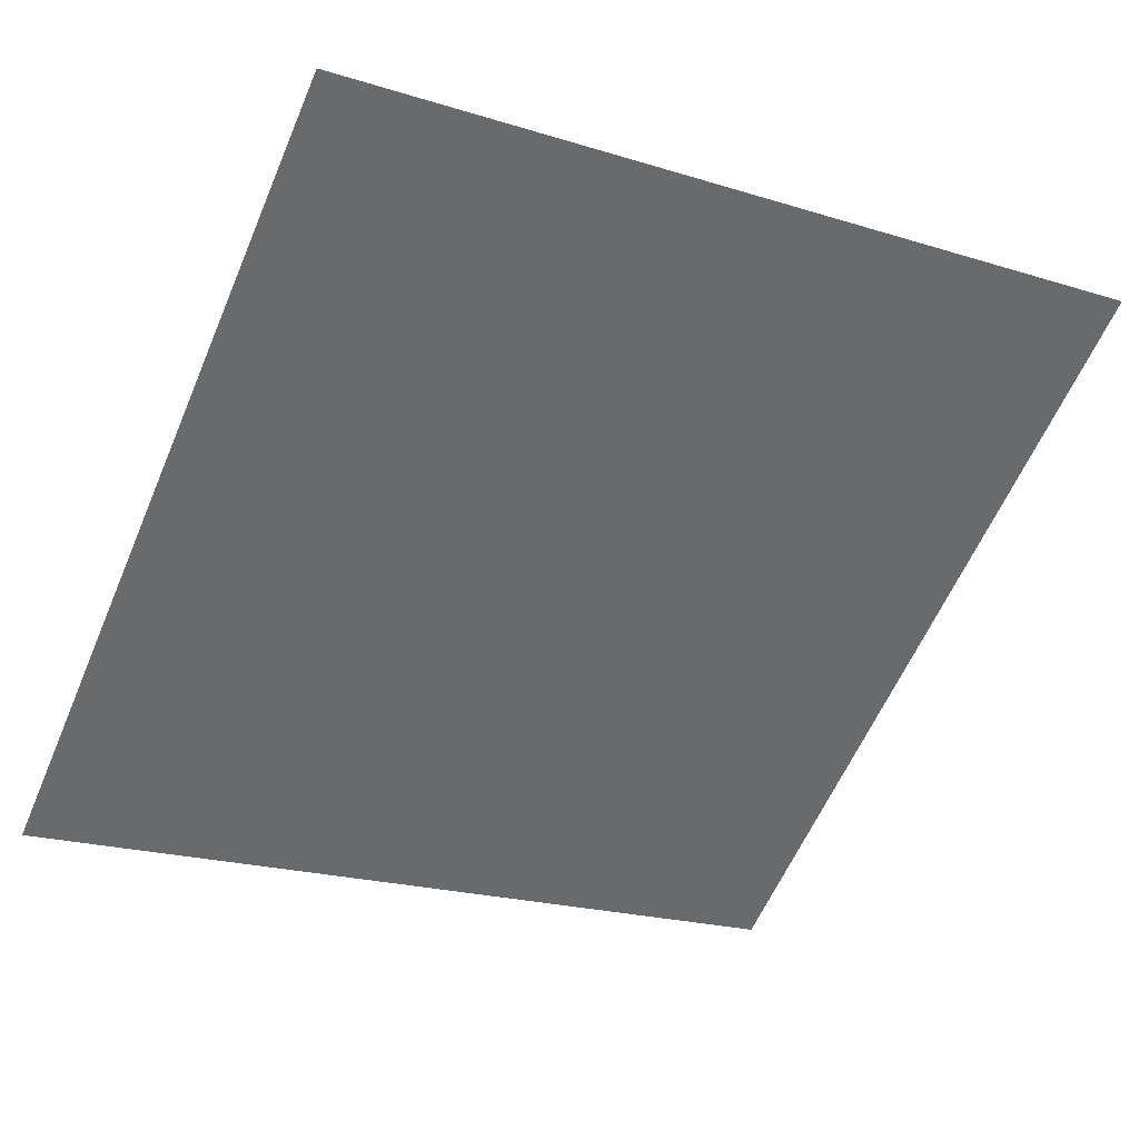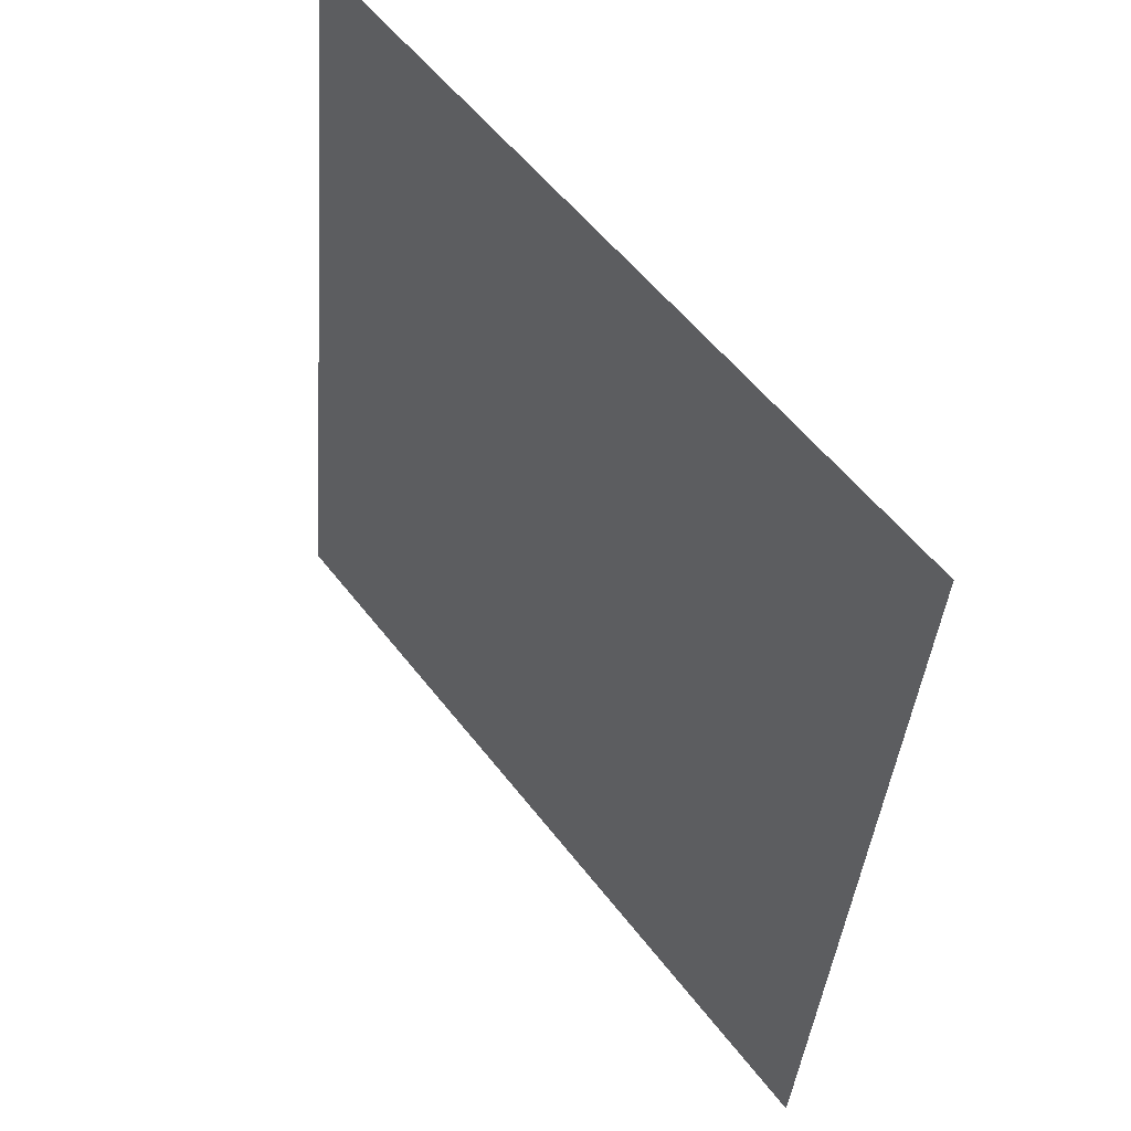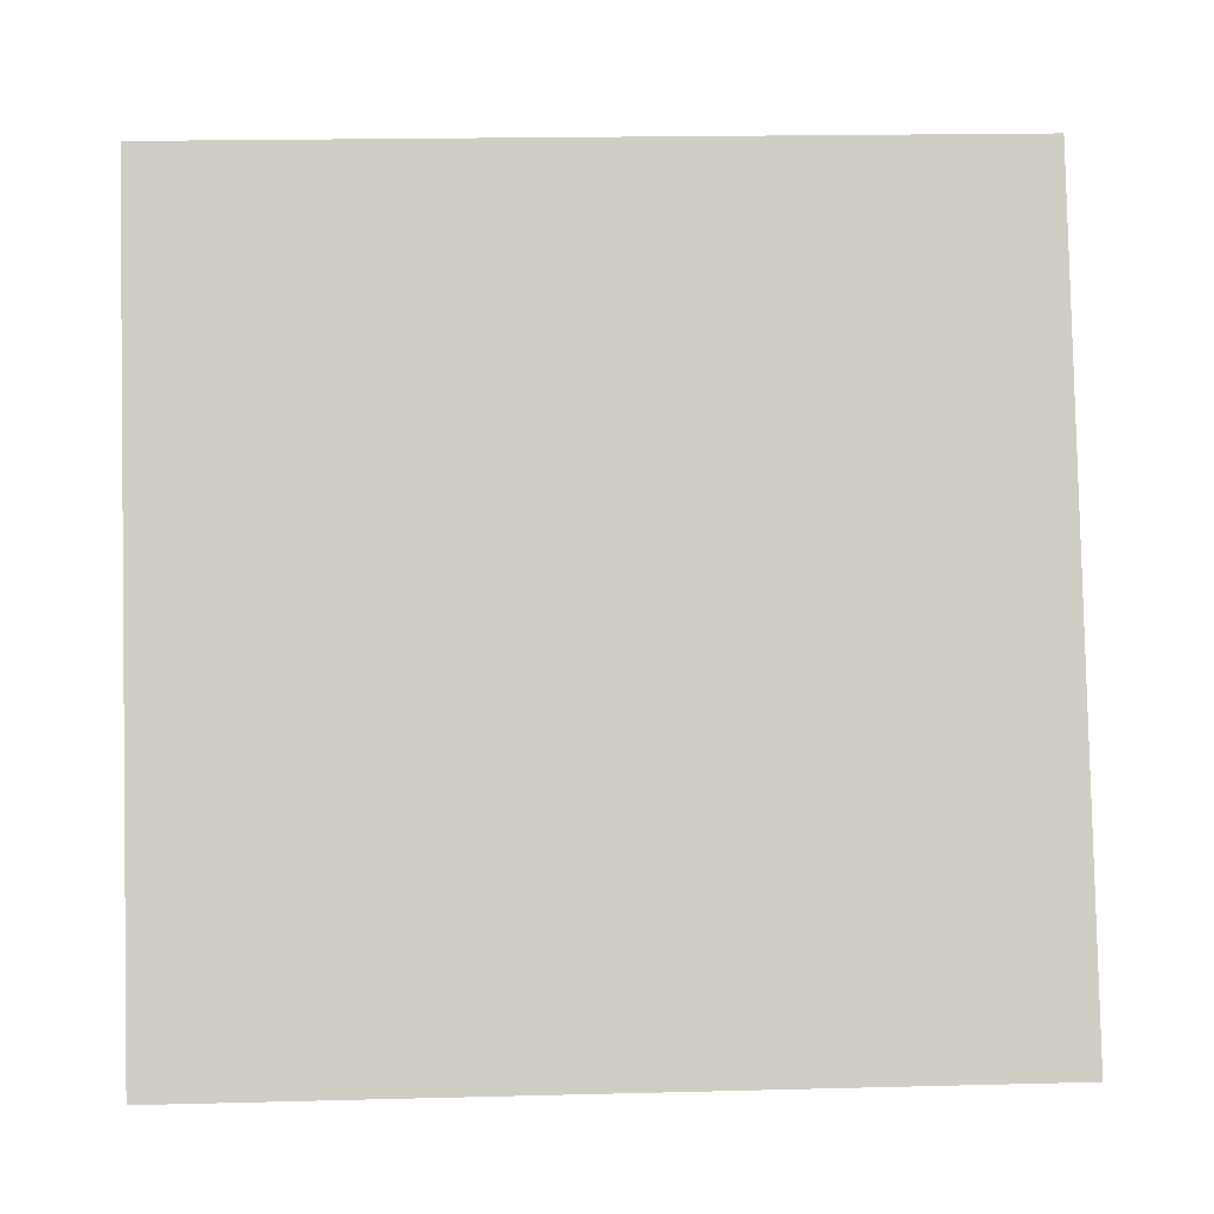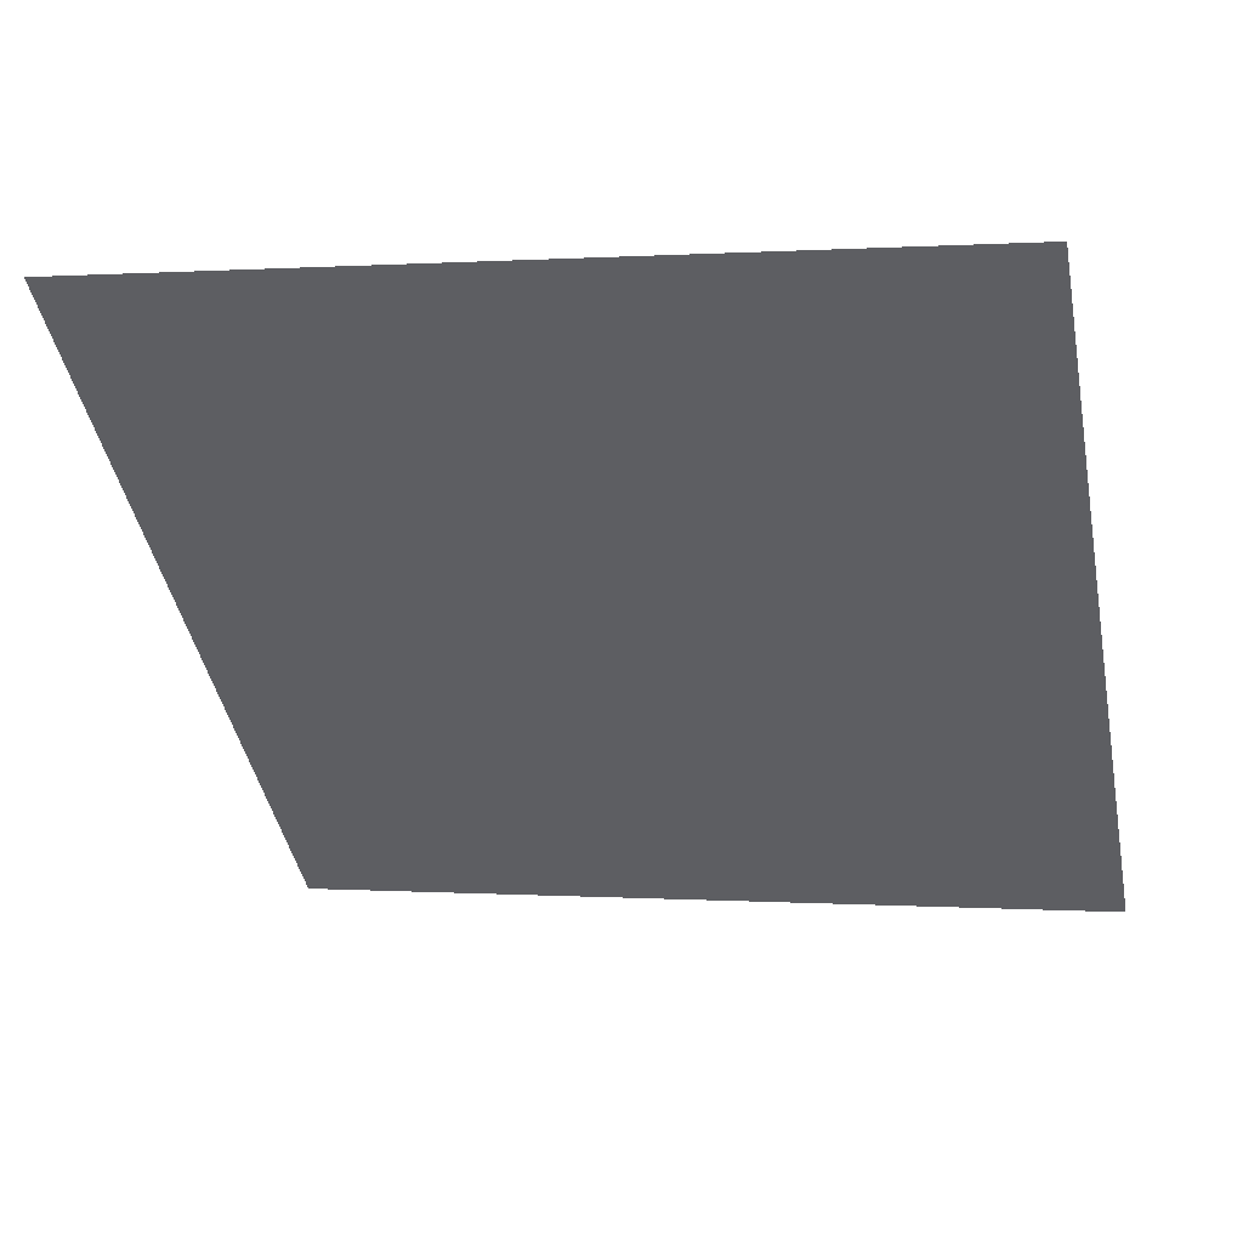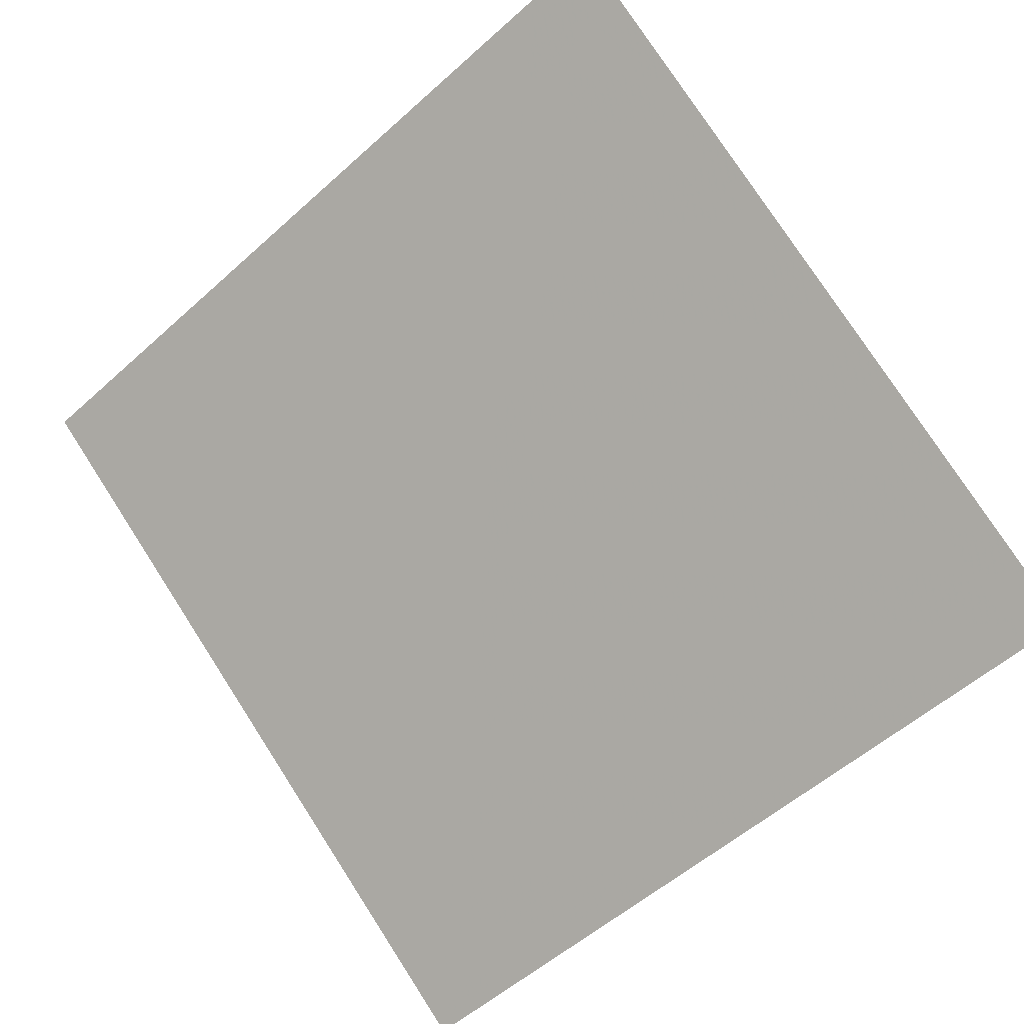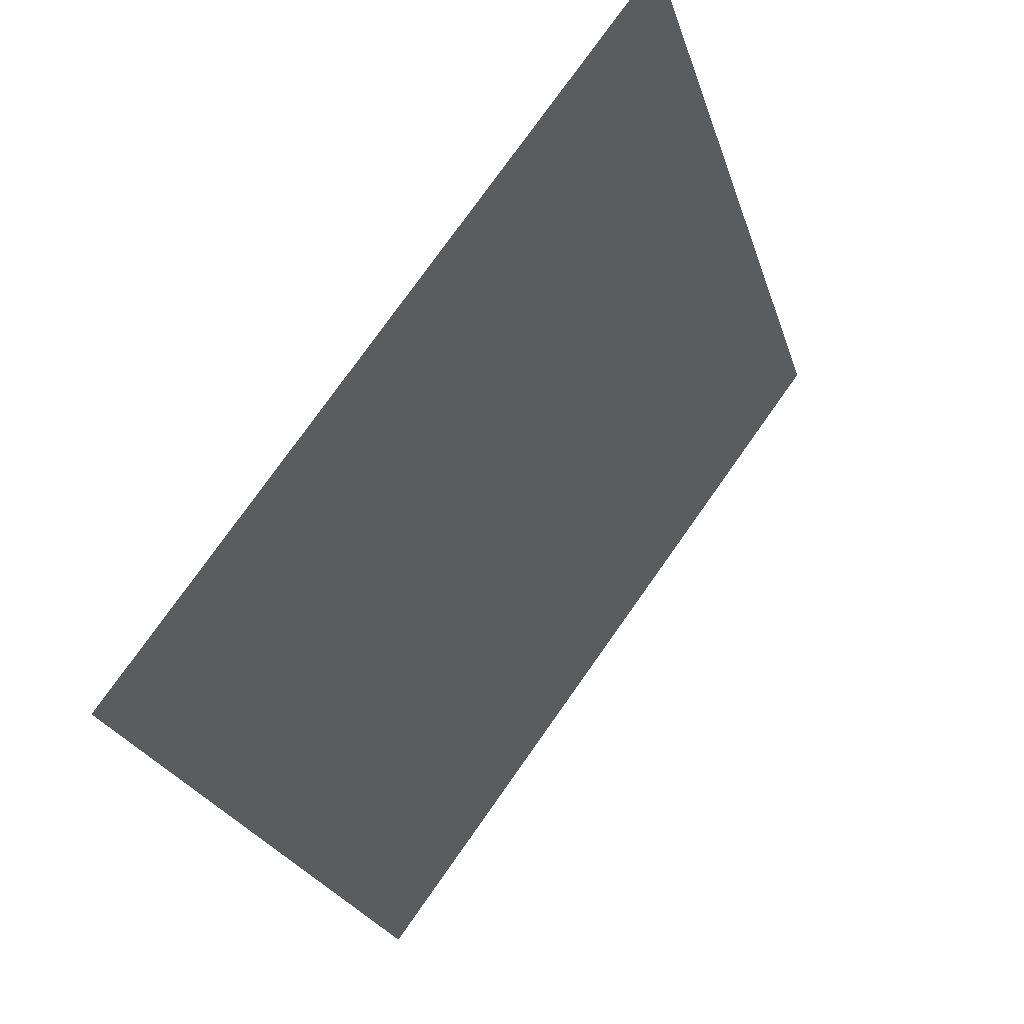
<metadata>
{"format":"obj","ext":"obj","renderer":"f3d","projection":"perspective","resolution":1024,"background":"white","views":[{"elev":-18.8,"azim":-27.9,"up":"+Y"},{"elev":-38.5,"azim":-95.8,"up":"+Z"},{"elev":31.2,"azim":-4.0,"up":"+Z"},{"elev":-5.1,"azim":15.0,"up":"+Y"},{"elev":-57.1,"azim":44.0,"up":"+Y"},{"elev":-24.5,"azim":103.8,"up":"+Z"}]}
</metadata>
<code>
v -0.02024 0.5466 0.1867
v -0.0268 0.5467 0.1867
v -0.02668 0.5507 0.192
v -0.02012 0.5505 0.1919
f 4 3 2 1

</code>
